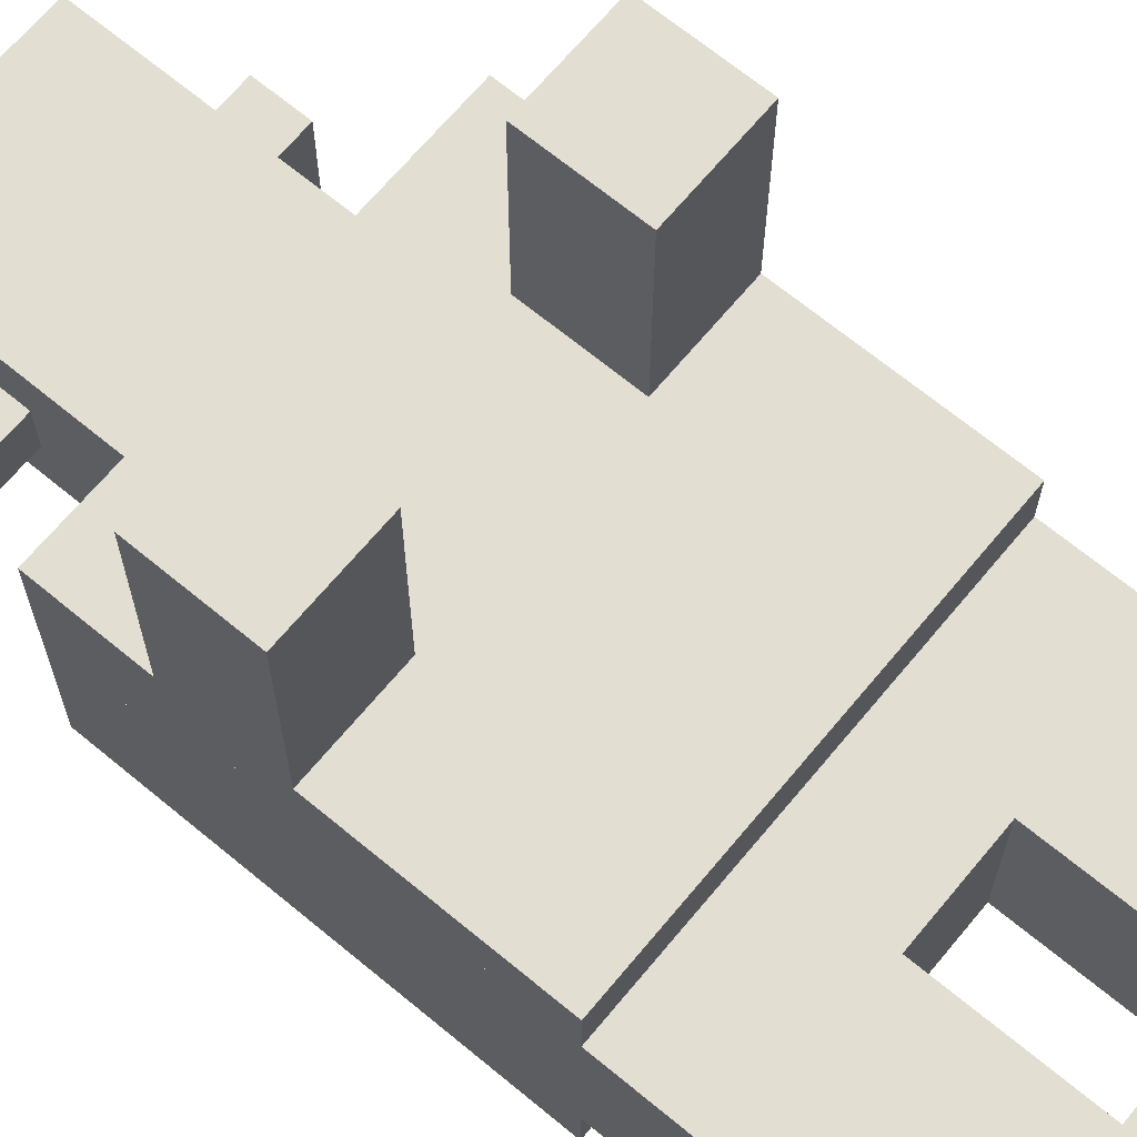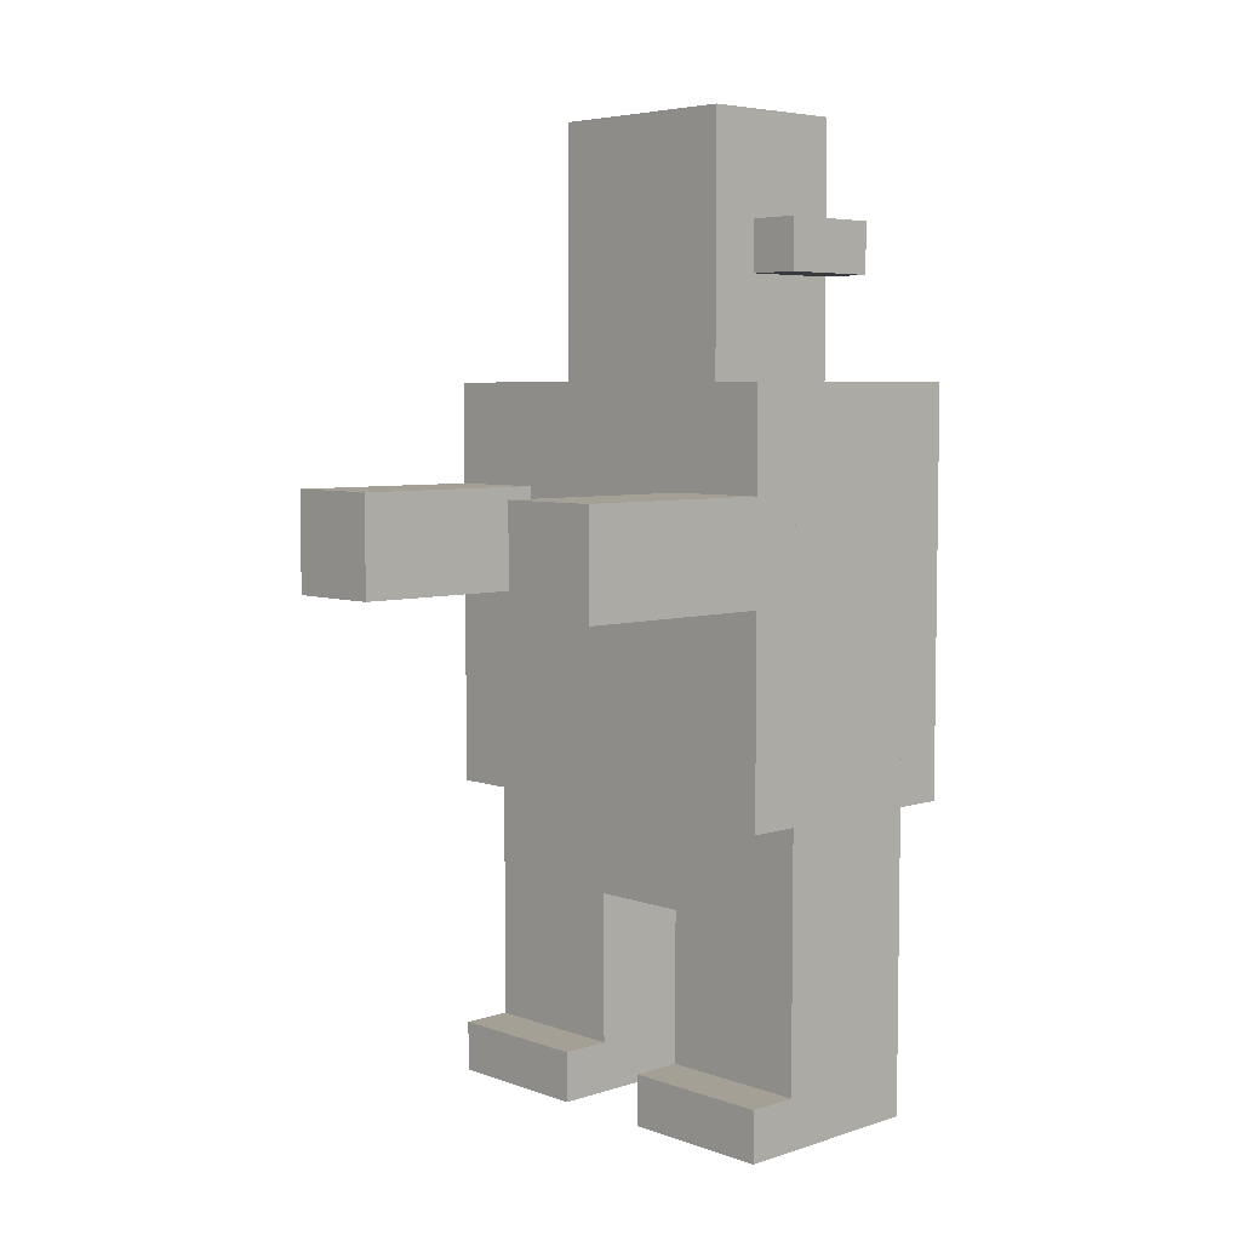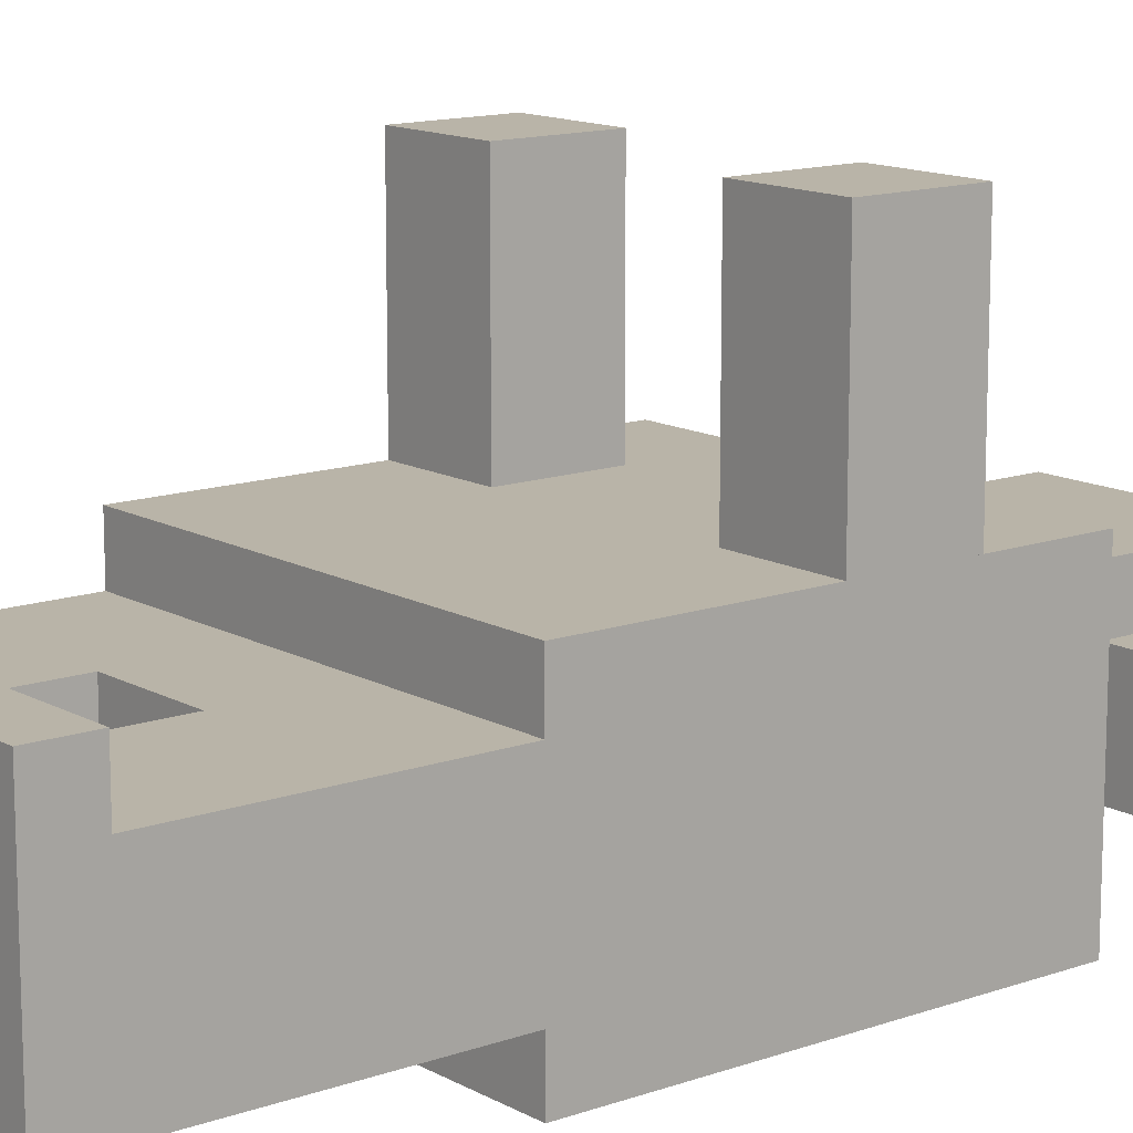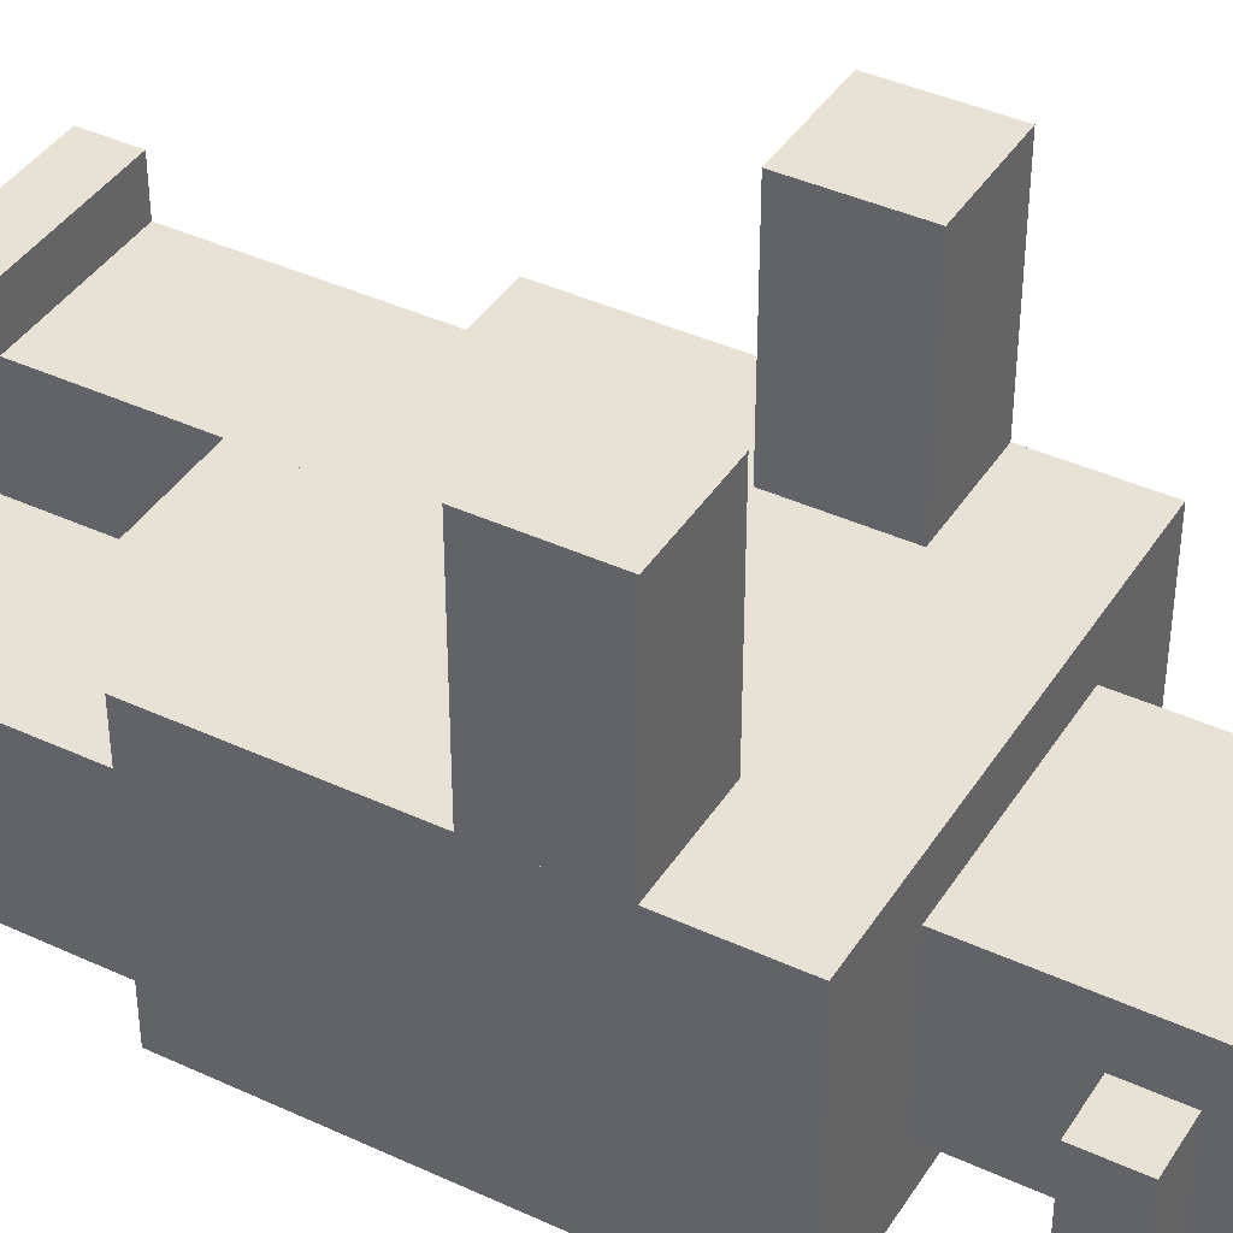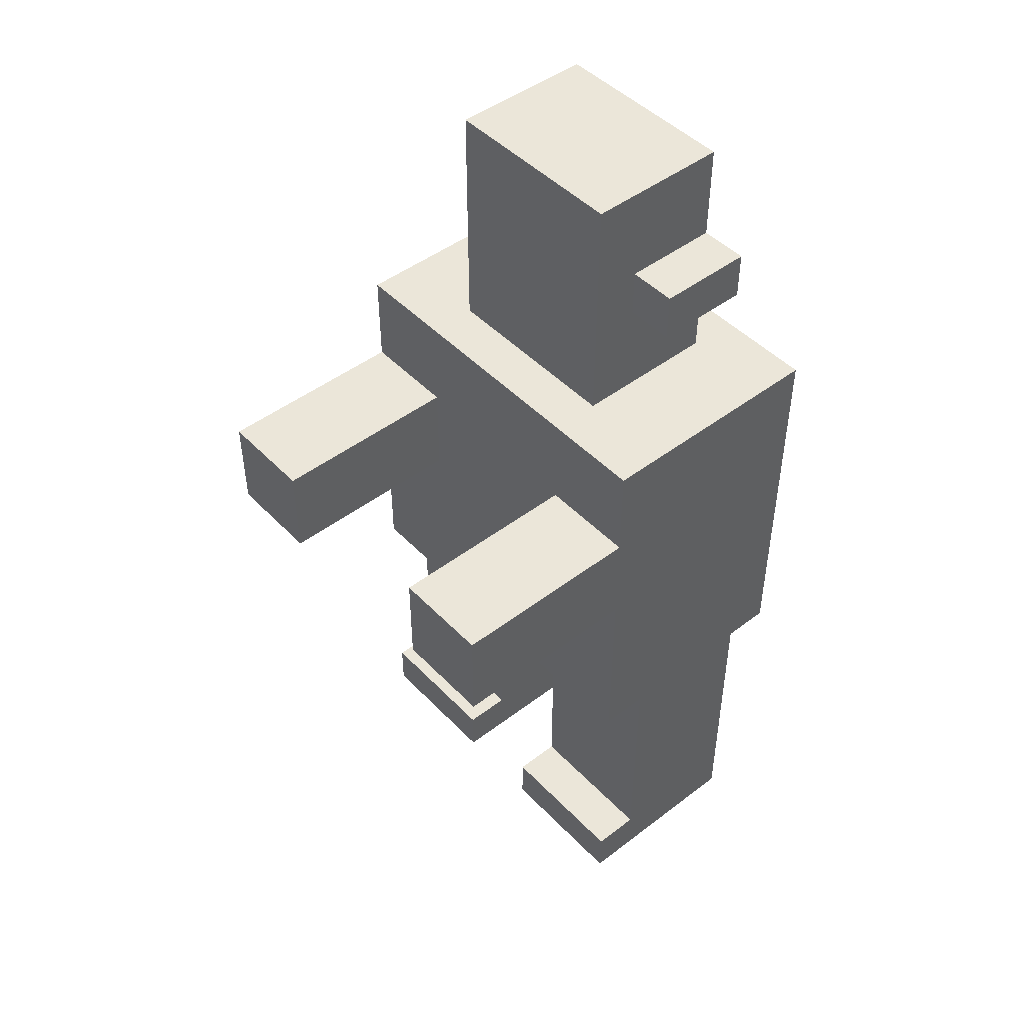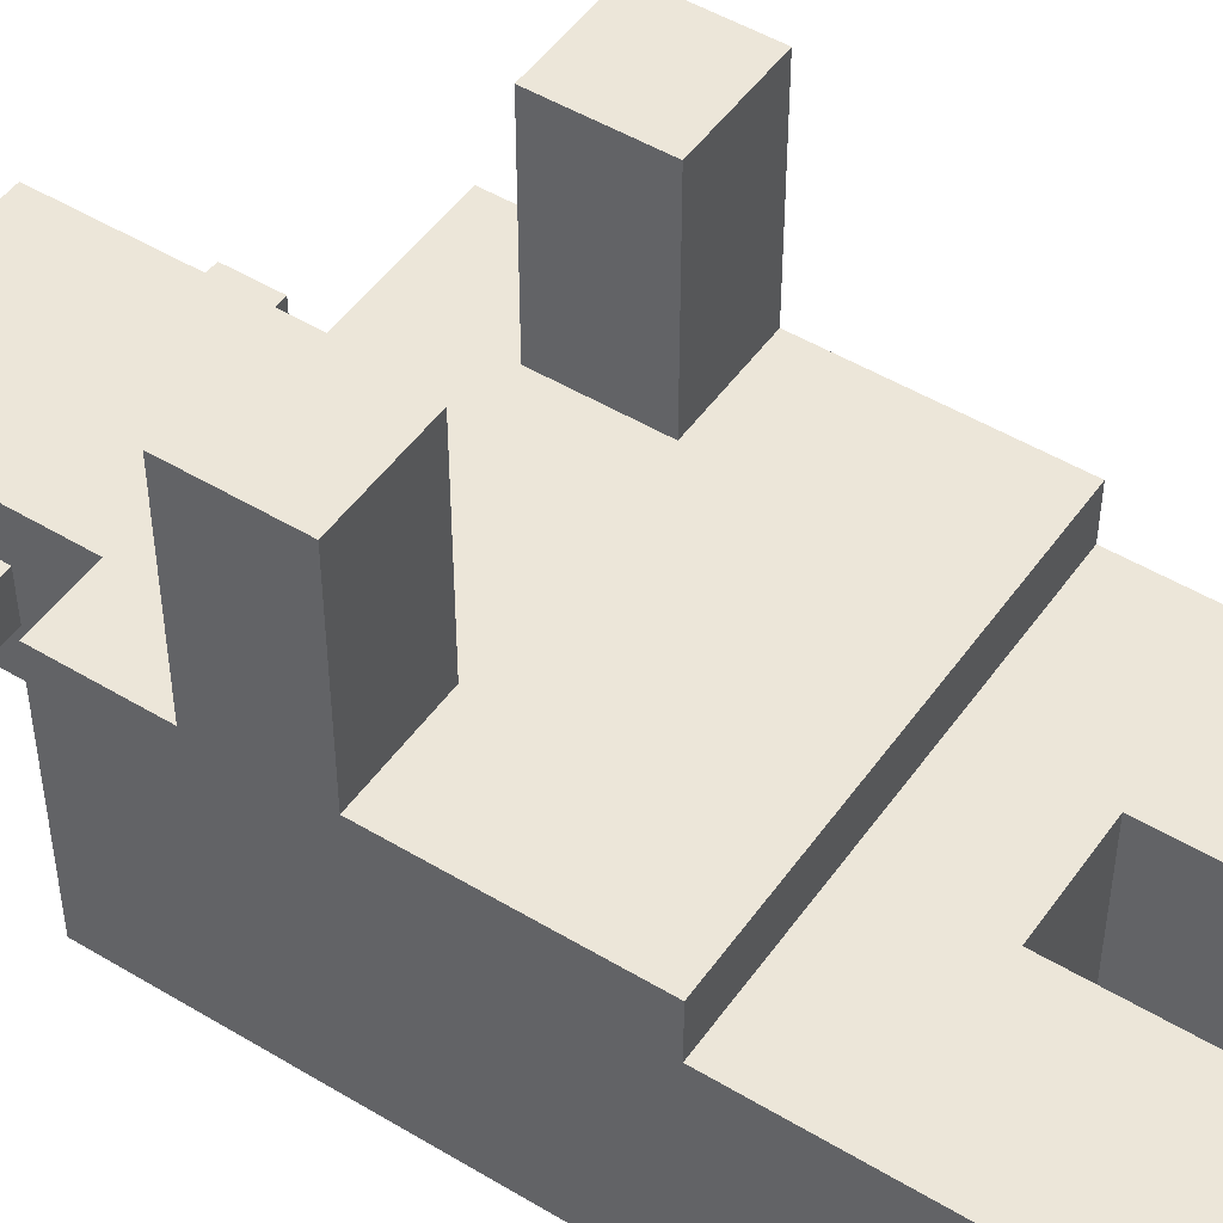
<metadata>
{"format":"obj","ext":"obj","renderer":"f3d","projection":"perspective","resolution":1024,"background":"white","views":[{"elev":67.4,"azim":-50.3,"up":"+Z"},{"elev":5.7,"azim":46.6,"up":"+Y"},{"elev":13.2,"azim":51.1,"up":"+Z"},{"elev":40.5,"azim":119.6,"up":"+Z"},{"elev":46.9,"azim":49.2,"up":"+Y"},{"elev":49.1,"azim":-56.2,"up":"+Z"}]}
</metadata>
<code>
v -0.125 1.188 -0.2188
v 0.125 1.188 -0.2188
v 0.125 1.188 -0.03125
v -0.125 1.188 -0.03125
v -0.25 0.75 0.03125
v -0.125 0.75 0.03125
v -0.125 0.75 0.2812
v -0.25 0.75 0.2812
v 0.125 0.75 0.03125
v 0.25 0.75 0.03125
v 0.25 0.75 0.2812
v 0.125 0.75 0.2812
v -0.25 0.875 -0.03125
v 0.25 0.875 -0.03125
v 0.25 0.875 0.03125
v -0.25 0.875 0.03125
v -0.25 0.875 -0.2812
v -0.125 0.875 -0.2812
v -0.125 0.875 -0.03125
v -0.25 0.875 -0.03125
v 0.125 0.875 -0.2812
v 0.25 0.875 -0.2812
v 0.25 0.875 -0.03125
v 0.125 0.875 -0.03125
v -0.25 0.0625 -0.03125
v -0.0625 0.0625 -0.03125
v -0.0625 0.0625 0.03125
v -0.25 0.0625 0.03125
v 0.0625 0.0625 -0.03125
v 0.25 0.0625 -0.03125
v 0.25 0.0625 0.03125
v 0.0625 0.0625 0.03125
v -0.125 0.875 -0.2812
v 0.125 0.875 -0.2812
v 0.125 0.875 -0.2188
v -0.125 0.875 -0.2188
v 0.125 1.062 -0.2188
v 0.1875 1.062 -0.2188
v 0.1875 1.062 -0.09375
v 0.125 1.062 -0.09375
v -0.1875 1.062 -0.1562
v -0.125 1.062 -0.1562
v -0.125 1.062 -0.09375
v -0.1875 1.062 -0.09375
v -0.25 0 0.03125
v -0.0625 0 0.03125
v -0.0625 0 -0.2188
v -0.25 0 -0.2188
v 0.0625 0 0.03125
v 0.25 0 0.03125
v 0.25 0 -0.2188
v 0.0625 0 -0.2188
v -0.25 0.625 0.2812
v -0.125 0.625 0.2812
v -0.125 0.625 0.03125
v -0.25 0.625 0.03125
v 0.125 0.625 0.2812
v 0.25 0.625 0.2812
v 0.25 0.625 0.03125
v 0.125 0.625 0.03125
v -0.25 0.375 0.03125
v 0.25 0.375 0.03125
v 0.25 0.375 -0.03125
v -0.25 0.375 -0.03125
v -0.0625 0.25 -0.03125
v 0.0625 0.25 -0.03125
v 0.0625 0.25 -0.2188
v -0.0625 0.25 -0.2188
v -0.25 0.375 -0.2188
v 0.25 0.375 -0.2188
v 0.25 0.375 -0.2812
v -0.25 0.375 -0.2812
v 0.125 1 -0.09375
v 0.1875 1 -0.09375
v 0.1875 1 -0.2188
v 0.125 1 -0.2188
v -0.1875 1 -0.09375
v -0.125 1 -0.09375
v -0.125 1 -0.1562
v -0.1875 1 -0.1562
v -0.25 0.75 -0.2188
v -0.25 0.75 -0.09375
v -0.25 0 -0.09375
v -0.25 0 -0.2188
v -0.25 0.8125 -0.09375
v -0.25 0.8125 -0.03125
v -0.25 0.0625 -0.03125
v -0.25 0.0625 -0.09375
v -0.25 0.75 0.03125
v -0.25 0.75 0.2812
v -0.25 0.625 0.2812
v -0.25 0.625 0.03125
v 0.125 0.75 0.03125
v 0.125 0.75 0.2812
v 0.125 0.625 0.2812
v 0.125 0.625 0.03125
v -0.25 0.875 -0.03125
v -0.25 0.875 0.03125
v -0.25 0.375 0.03125
v -0.25 0.375 -0.03125
v 0.0625 0.1875 -0.2188
v 0.0625 0.1875 -0.09375
v 0.0625 0 -0.09375
v 0.0625 0 -0.2188
v -0.25 0.75 -0.2812
v -0.25 0.75 -0.2188
v -0.25 0.375 -0.2188
v -0.25 0.375 -0.2812
v 0.0625 0.25 -0.2188
v 0.0625 0.25 -0.03125
v 0.0625 0.1875 -0.03125
v 0.0625 0.1875 -0.2188
v -0.25 0.875 -0.2812
v -0.25 0.875 -0.03125
v -0.25 0.8125 -0.03125
v -0.25 0.8125 -0.2812
v -0.125 1.125 -0.09375
v -0.125 1.125 -0.03125
v -0.125 0.875 -0.03125
v -0.125 0.875 -0.09375
v -0.125 1.188 -0.2188
v -0.125 1.188 -0.03125
v -0.125 1.125 -0.03125
v -0.125 1.125 -0.2188
v -0.25 0.8125 -0.2812
v -0.25 0.8125 -0.09375
v -0.25 0.75 -0.09375
v -0.25 0.75 -0.2812
v -0.125 1 -0.2188
v -0.125 1 -0.09375
v -0.125 0.875 -0.09375
v -0.125 0.875 -0.2188
v -0.25 0.0625 -0.09375
v -0.25 0.0625 0.03125
v -0.25 0 0.03125
v -0.25 0 -0.09375
v 0.0625 0.0625 -0.09375
v 0.0625 0.0625 0.03125
v 0.0625 0 0.03125
v 0.0625 0 -0.09375
v 0.0625 0.1875 -0.09375
v 0.0625 0.1875 -0.03125
v 0.0625 0.0625 -0.03125
v 0.0625 0.0625 -0.09375
v -0.125 1.125 -0.2188
v -0.125 1.125 -0.09375
v -0.125 1.062 -0.09375
v -0.125 1.062 -0.2188
v -0.1875 1.062 -0.1562
v -0.1875 1.062 -0.09375
v -0.1875 1 -0.09375
v -0.1875 1 -0.1562
v -0.125 1.062 -0.2188
v -0.125 1.062 -0.1562
v -0.125 1 -0.1562
v -0.125 1 -0.2188
v 0.25 0 -0.2188
v 0.25 0 -0.09375
v 0.25 0.75 -0.09375
v 0.25 0.75 -0.2188
v 0.25 0.0625 -0.09375
v 0.25 0.0625 -0.03125
v 0.25 0.8125 -0.03125
v 0.25 0.8125 -0.09375
v -0.125 0.625 0.03125
v -0.125 0.625 0.2812
v -0.125 0.75 0.2812
v -0.125 0.75 0.03125
v 0.25 0.625 0.03125
v 0.25 0.625 0.2812
v 0.25 0.75 0.2812
v 0.25 0.75 0.03125
v 0.25 0.375 -0.03125
v 0.25 0.375 0.03125
v 0.25 0.875 0.03125
v 0.25 0.875 -0.03125
v -0.0625 0 -0.2188
v -0.0625 0 -0.09375
v -0.0625 0.1875 -0.09375
v -0.0625 0.1875 -0.2188
v 0.25 0.375 -0.2812
v 0.25 0.375 -0.2188
v 0.25 0.75 -0.2188
v 0.25 0.75 -0.2812
v -0.0625 0.1875 -0.2188
v -0.0625 0.1875 -0.03125
v -0.0625 0.25 -0.03125
v -0.0625 0.25 -0.2188
v 0.25 0.8125 -0.2812
v 0.25 0.8125 -0.03125
v 0.25 0.875 -0.03125
v 0.25 0.875 -0.2812
v 0.125 0.875 -0.09375
v 0.125 0.875 -0.03125
v 0.125 1.125 -0.03125
v 0.125 1.125 -0.09375
v 0.125 1.125 -0.2188
v 0.125 1.125 -0.03125
v 0.125 1.188 -0.03125
v 0.125 1.188 -0.2188
v 0.25 0.75 -0.2812
v 0.25 0.75 -0.09375
v 0.25 0.8125 -0.09375
v 0.25 0.8125 -0.2812
v 0.125 0.875 -0.2188
v 0.125 0.875 -0.09375
v 0.125 1 -0.09375
v 0.125 1 -0.2188
v -0.0625 0 -0.09375
v -0.0625 0 0.03125
v -0.0625 0.0625 0.03125
v -0.0625 0.0625 -0.09375
v 0.25 0 -0.09375
v 0.25 0 0.03125
v 0.25 0.0625 0.03125
v 0.25 0.0625 -0.09375
v -0.0625 0.0625 -0.09375
v -0.0625 0.0625 -0.03125
v -0.0625 0.1875 -0.03125
v -0.0625 0.1875 -0.09375
v 0.1875 1 -0.2188
v 0.1875 1 -0.09375
v 0.1875 1.062 -0.09375
v 0.1875 1.062 -0.2188
v 0.125 1.062 -0.2188
v 0.125 1.062 -0.09375
v 0.125 1.125 -0.09375
v 0.125 1.125 -0.2188
v -0.25 0.375 -0.2812
v 0.25 0.375 -0.2812
v 0.25 0.875 -0.2812
v -0.25 0.875 -0.2812
v -0.125 0.875 -0.2188
v 0.125 0.875 -0.2188
v 0.125 1.188 -0.2188
v -0.125 1.188 -0.2188
v -0.25 0 -0.2188
v -0.0625 0 -0.2188
v -0.0625 0.25 -0.2188
v -0.25 0.25 -0.2188
v 0.0625 0 -0.2188
v 0.25 0 -0.2188
v 0.25 0.25 -0.2188
v 0.0625 0.25 -0.2188
v -0.25 0.25 -0.2188
v 0.25 0.25 -0.2188
v 0.25 0.375 -0.2188
v -0.25 0.375 -0.2188
v -0.1875 1 -0.1562
v -0.125 1 -0.1562
v -0.125 1.062 -0.1562
v -0.1875 1.062 -0.1562
v 0.125 1 -0.2188
v 0.1875 1 -0.2188
v 0.1875 1.062 -0.2188
v 0.125 1.062 -0.2188
v -0.25 0.625 0.03125
v 0.25 0.625 0.03125
v 0.25 0.375 0.03125
v -0.25 0.375 0.03125
v -0.125 1.188 -0.03125
v 0.125 1.188 -0.03125
v 0.125 0.875 -0.03125
v -0.125 0.875 -0.03125
v -0.25 0.875 0.03125
v 0.25 0.875 0.03125
v 0.25 0.75 0.03125
v -0.25 0.75 0.03125
v -0.25 0.3125 -0.03125
v -0.0625 0.3125 -0.03125
v -0.0625 0.0625 -0.03125
v -0.25 0.0625 -0.03125
v 0.0625 0.3125 -0.03125
v 0.25 0.3125 -0.03125
v 0.25 0.0625 -0.03125
v 0.0625 0.0625 -0.03125
v -0.125 0.75 0.03125
v 0.125 0.75 0.03125
v 0.125 0.625 0.03125
v -0.125 0.625 0.03125
v -0.25 0.375 -0.03125
v 0.25 0.375 -0.03125
v 0.25 0.3125 -0.03125
v -0.25 0.3125 -0.03125
v -0.25 0.75 0.2812
v -0.125 0.75 0.2812
v -0.125 0.625 0.2812
v -0.25 0.625 0.2812
v 0.125 0.75 0.2812
v 0.25 0.75 0.2812
v 0.25 0.625 0.2812
v 0.125 0.625 0.2812
v -0.25 0.0625 0.03125
v -0.0625 0.0625 0.03125
v -0.0625 0 0.03125
v -0.25 0 0.03125
v 0.0625 0.0625 0.03125
v 0.25 0.0625 0.03125
v 0.25 0 0.03125
v 0.0625 0 0.03125
v -0.0625 0.3125 -0.03125
v 0.0625 0.3125 -0.03125
v 0.0625 0.25 -0.03125
v -0.0625 0.25 -0.03125
v -0.1875 1.062 -0.09375
v -0.125 1.062 -0.09375
v -0.125 1 -0.09375
v -0.1875 1 -0.09375
v 0.125 1.062 -0.09375
v 0.1875 1.062 -0.09375
v 0.1875 1 -0.09375
v 0.125 1 -0.09375
g Frank
f 3 2 1
f 4 3 1
f 7 6 5
f 8 7 5
f 11 10 9
f 12 11 9
f 15 14 13
f 16 15 13
f 19 18 17
f 20 19 17
f 23 22 21
f 24 23 21
f 27 26 25
f 28 27 25
f 31 30 29
f 32 31 29
f 35 34 33
f 36 35 33
f 39 38 37
f 40 39 37
f 43 42 41
f 44 43 41
f 47 46 45
f 48 47 45
f 51 50 49
f 52 51 49
f 55 54 53
f 56 55 53
f 59 58 57
f 60 59 57
f 63 62 61
f 64 63 61
f 67 66 65
f 68 67 65
f 71 70 69
f 72 71 69
f 75 74 73
f 76 75 73
f 79 78 77
f 80 79 77
f 83 82 81
f 84 83 81
f 87 86 85
f 88 87 85
f 91 90 89
f 92 91 89
f 95 94 93
f 96 95 93
f 99 98 97
f 100 99 97
f 103 102 101
f 104 103 101
f 107 106 105
f 108 107 105
f 111 110 109
f 112 111 109
f 115 114 113
f 116 115 113
f 119 118 117
f 120 119 117
f 123 122 121
f 124 123 121
f 127 126 125
f 128 127 125
f 131 130 129
f 132 131 129
f 135 134 133
f 136 135 133
f 139 138 137
f 140 139 137
f 143 142 141
f 144 143 141
f 147 146 145
f 148 147 145
f 151 150 149
f 152 151 149
f 155 154 153
f 156 155 153
f 159 158 157
f 160 159 157
f 163 162 161
f 164 163 161
f 167 166 165
f 168 167 165
f 171 170 169
f 172 171 169
f 175 174 173
f 176 175 173
f 179 178 177
f 180 179 177
f 183 182 181
f 184 183 181
f 187 186 185
f 188 187 185
f 191 190 189
f 192 191 189
f 195 194 193
f 196 195 193
f 199 198 197
f 200 199 197
f 203 202 201
f 204 203 201
f 207 206 205
f 208 207 205
f 211 210 209
f 212 211 209
f 215 214 213
f 216 215 213
f 219 218 217
f 220 219 217
f 223 222 221
f 224 223 221
f 227 226 225
f 228 227 225
f 231 230 229
f 232 231 229
f 235 234 233
f 236 235 233
f 239 238 237
f 240 239 237
f 243 242 241
f 244 243 241
f 247 246 245
f 248 247 245
f 251 250 249
f 252 251 249
f 255 254 253
f 256 255 253
f 259 258 257
f 260 259 257
f 263 262 261
f 264 263 261
f 267 266 265
f 268 267 265
f 271 270 269
f 272 271 269
f 275 274 273
f 276 275 273
f 279 278 277
f 280 279 277
f 283 282 281
f 284 283 281
f 287 286 285
f 288 287 285
f 291 290 289
f 292 291 289
f 295 294 293
f 296 295 293
f 299 298 297
f 300 299 297
f 303 302 301
f 304 303 301
f 307 306 305
f 308 307 305
f 311 310 309
f 312 311 309

</code>
